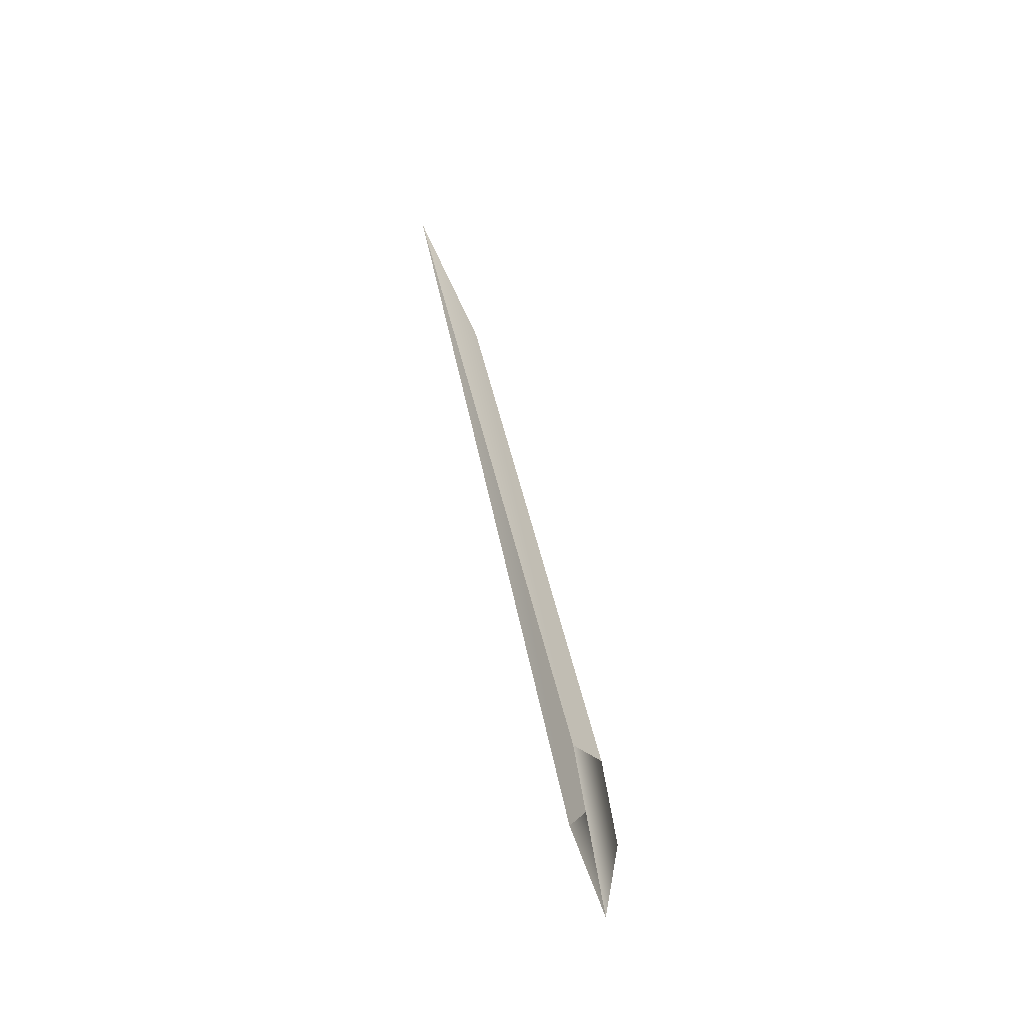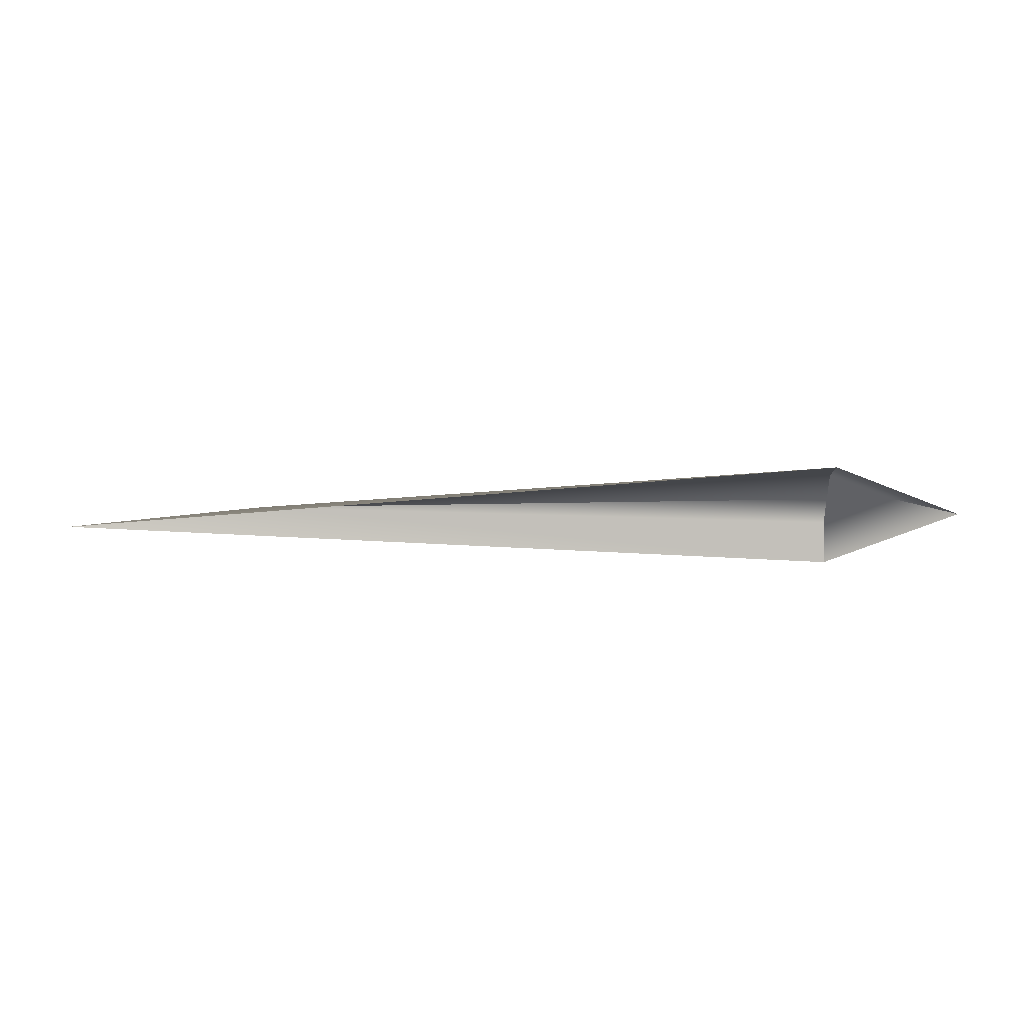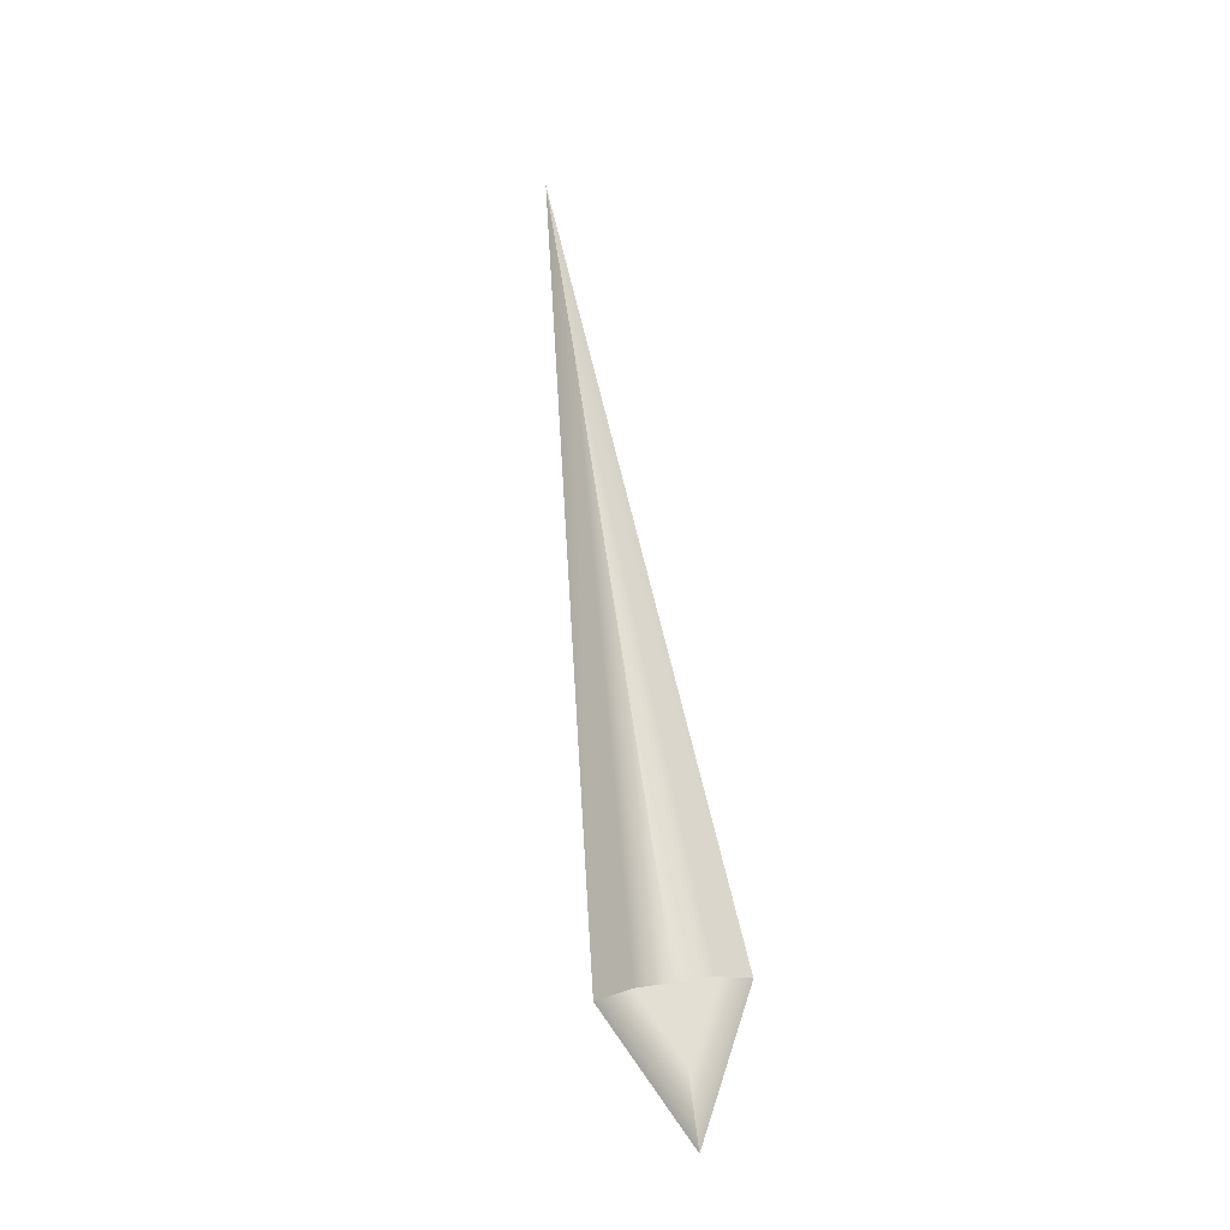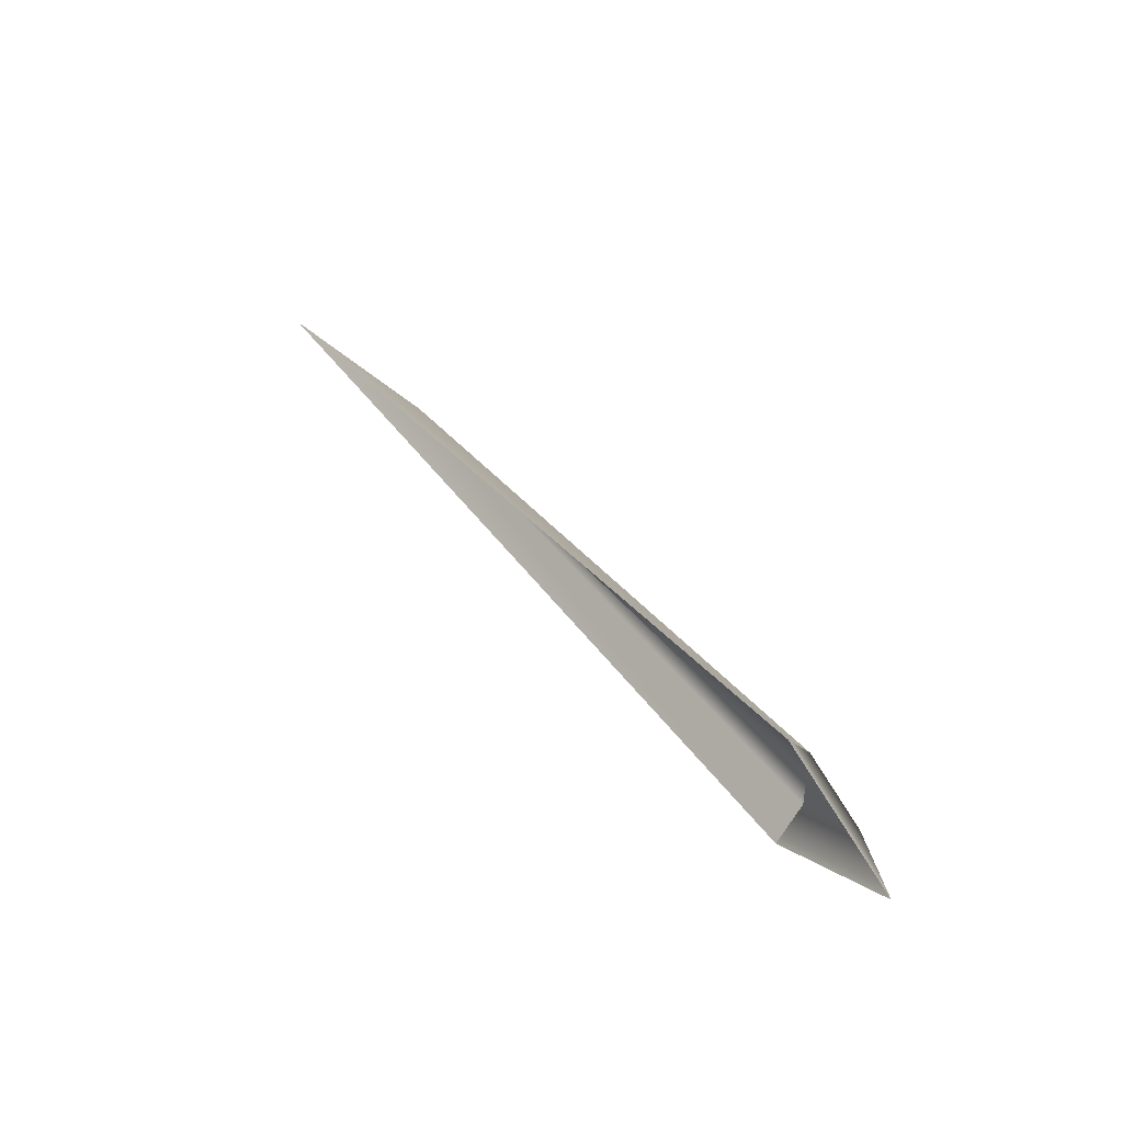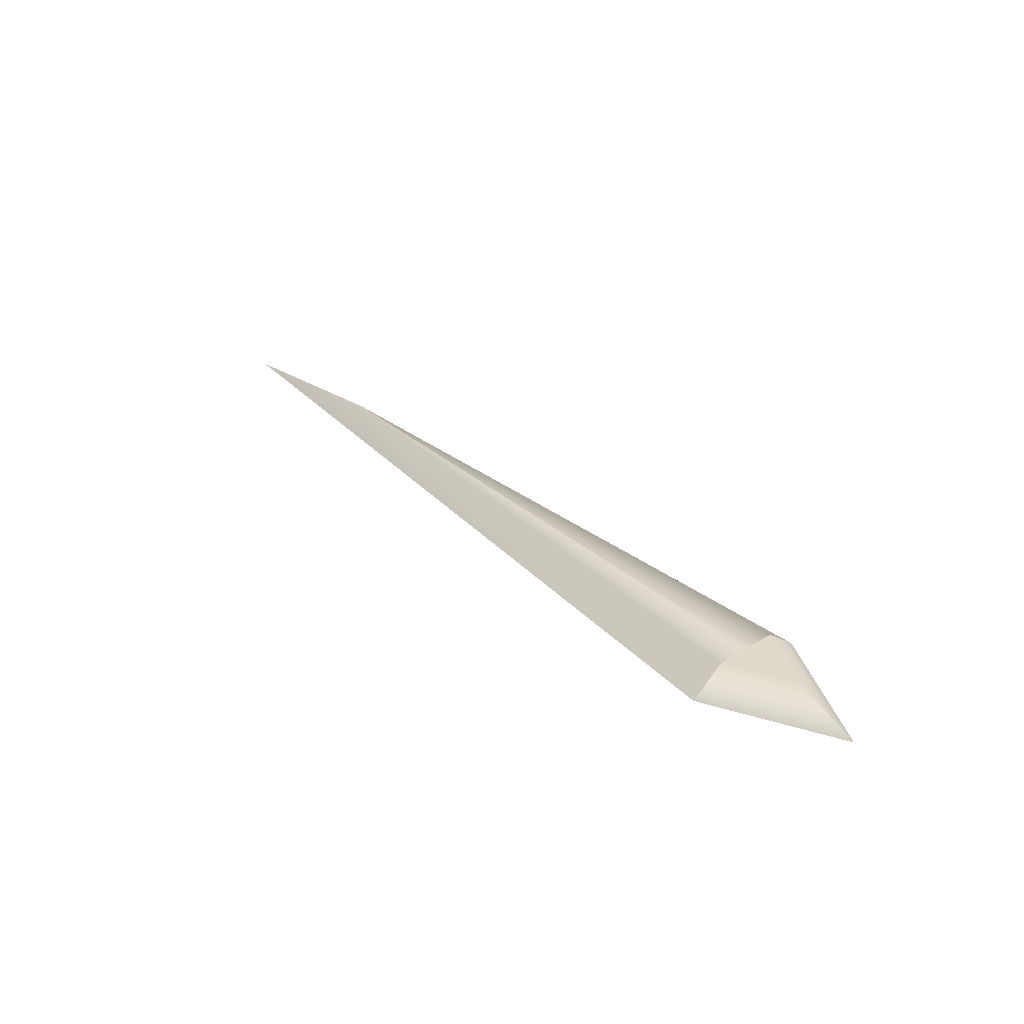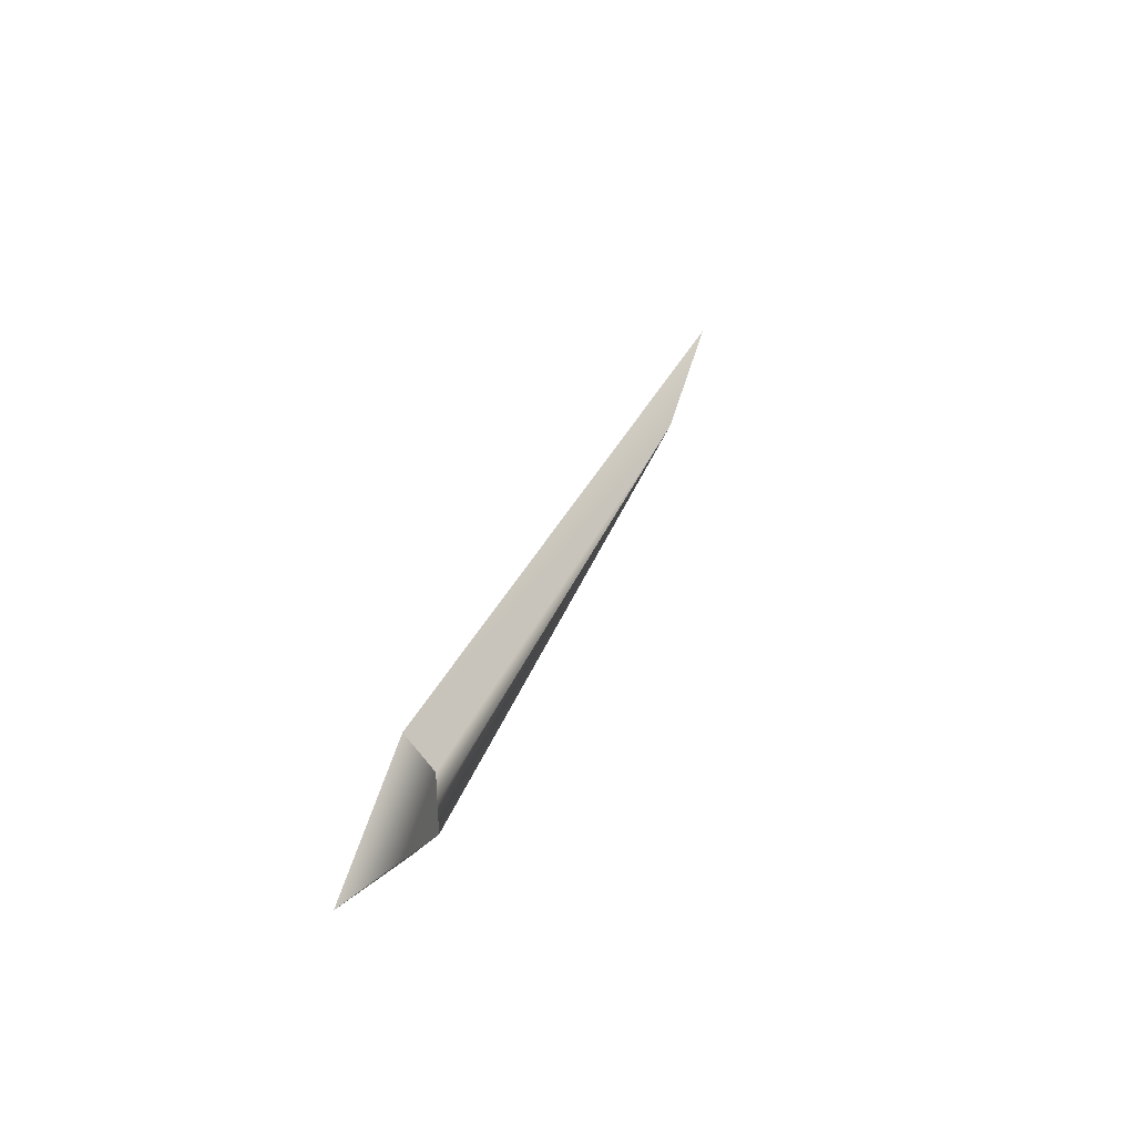
<metadata>
{"format":"obj","ext":"obj","renderer":"f3d","projection":"perspective","resolution":1024,"background":"white","views":[{"elev":48.7,"azim":78.5,"up":"+Z"},{"elev":-48.2,"azim":1.1,"up":"+Y"},{"elev":66.6,"azim":81.7,"up":"+Y"},{"elev":43.5,"azim":54.5,"up":"+Z"},{"elev":33.1,"azim":49.4,"up":"+Y"},{"elev":36.2,"azim":110.3,"up":"+Z"}]}
</metadata>
<code>
o FaceCircle
v 0.05 0.02 0
v 0.1 0 0
v 0 0 -0.05
v 0 0.02 -0.025
v 0 0.02 0
v 0 0.02 0.025
v 0 0 0.05
v -0.45 0.02 0
v -0.6 0 0
g FaceCircle
f 1 2 3 4
f 4 5 1
f 6 7 2 1
f 1 5 6
f 8 5 4
f 6 5 8
f 8 9 7
f 7 6 8
f 3 9 8
f 8 4 3

</code>
